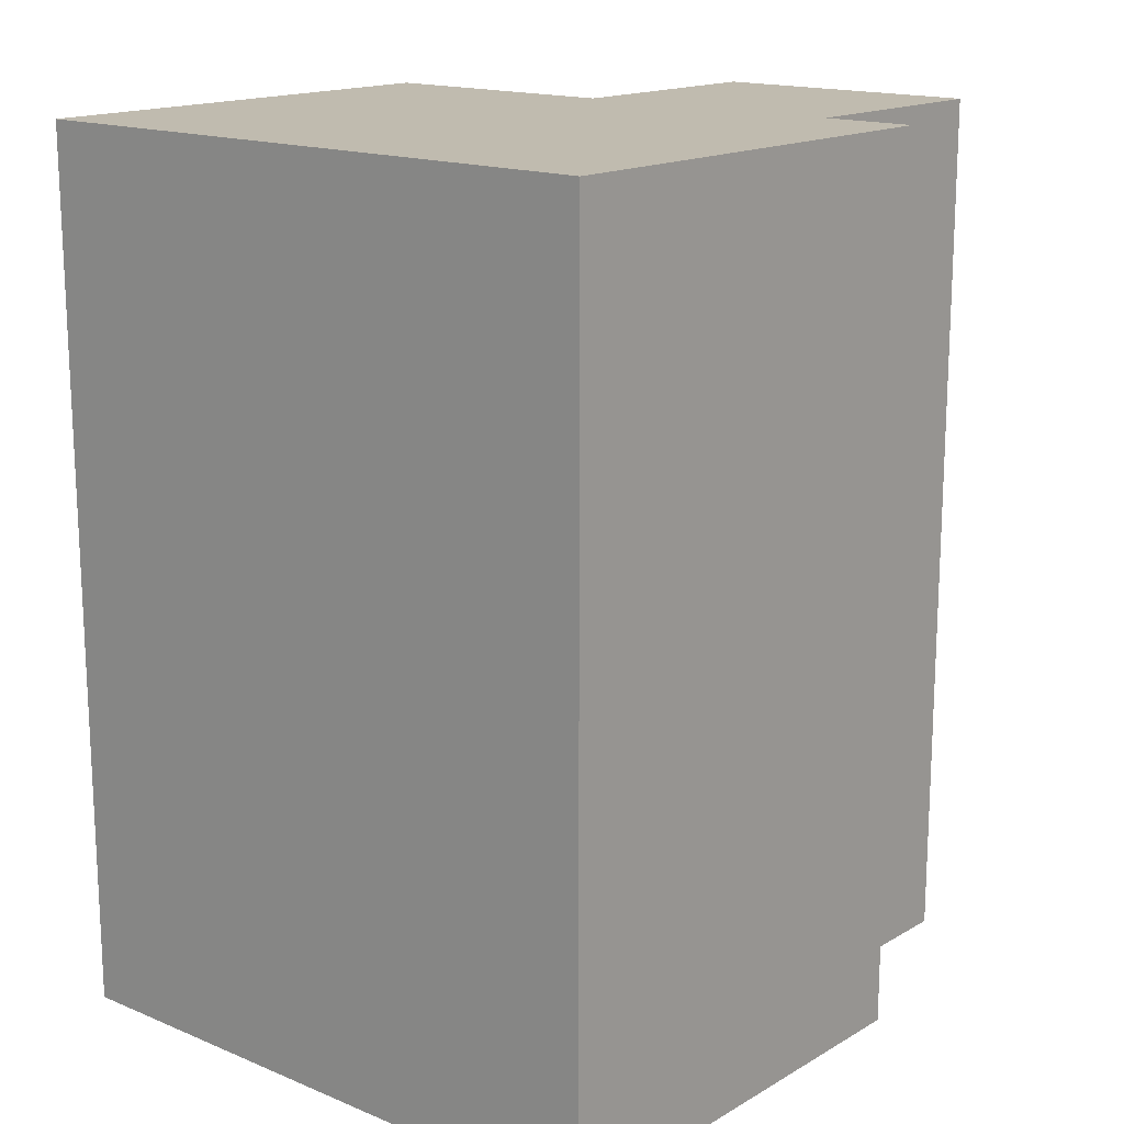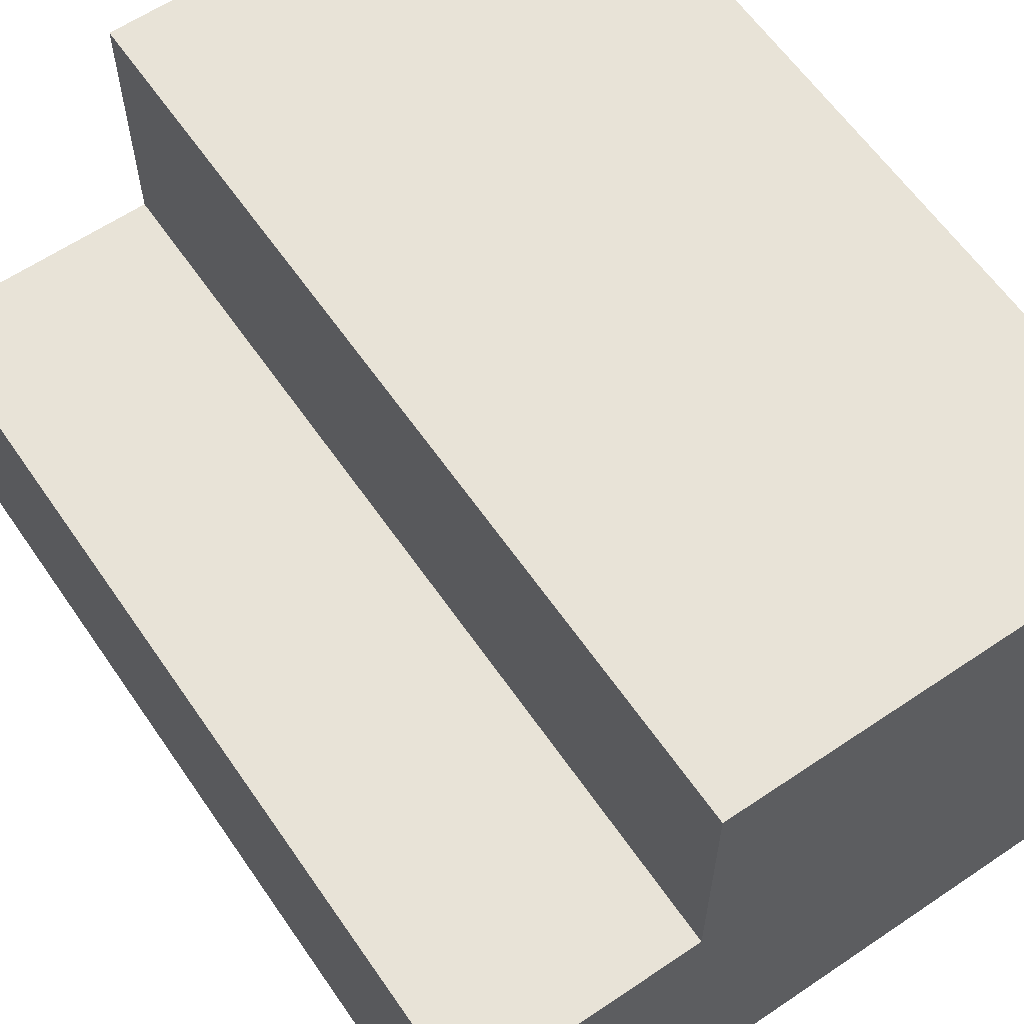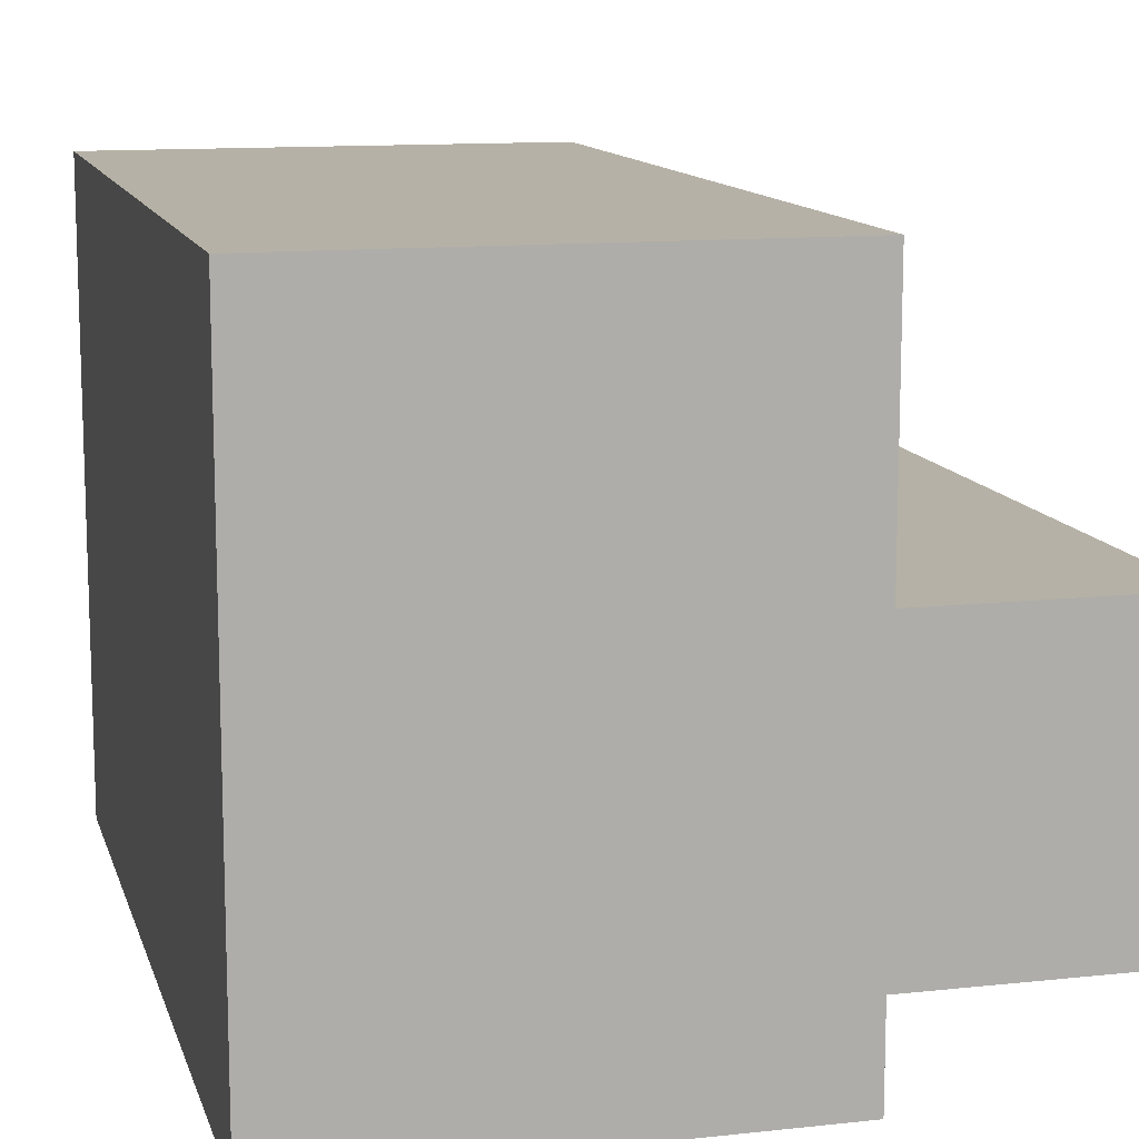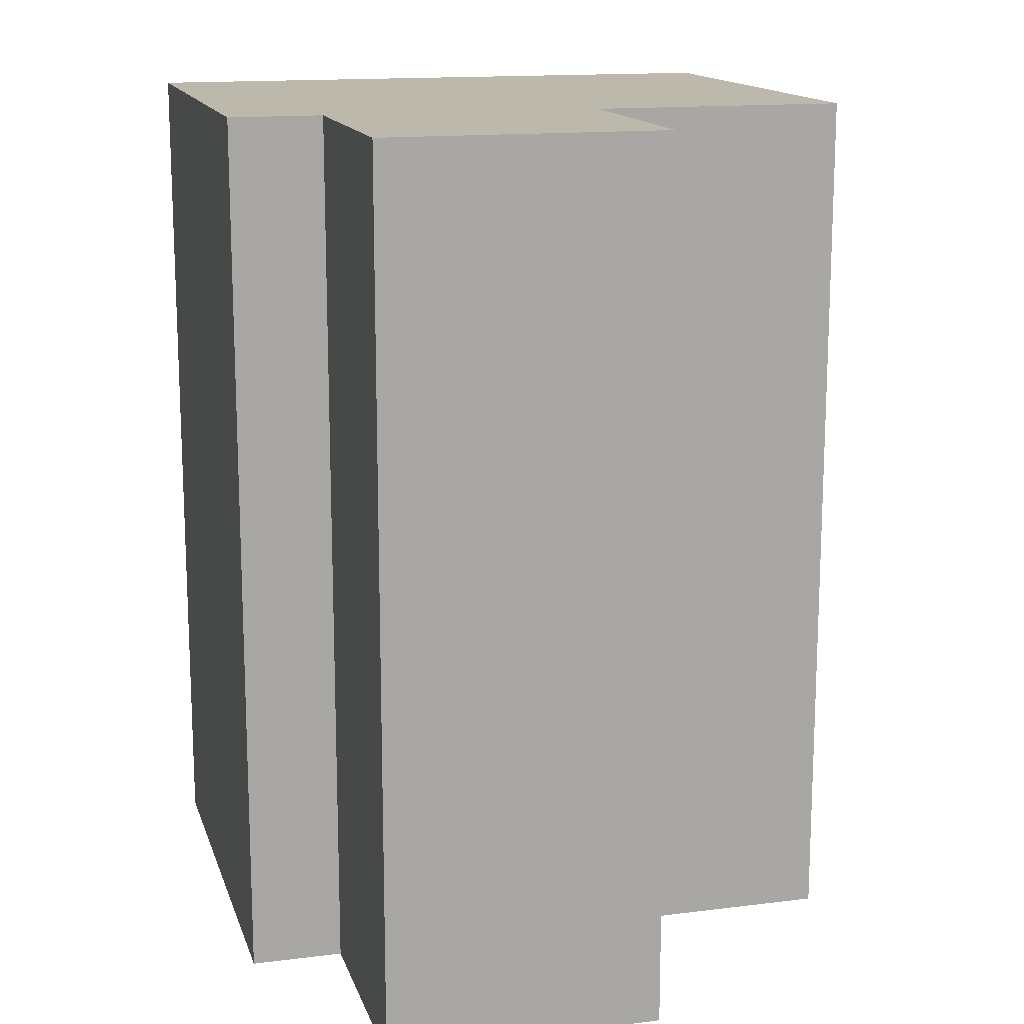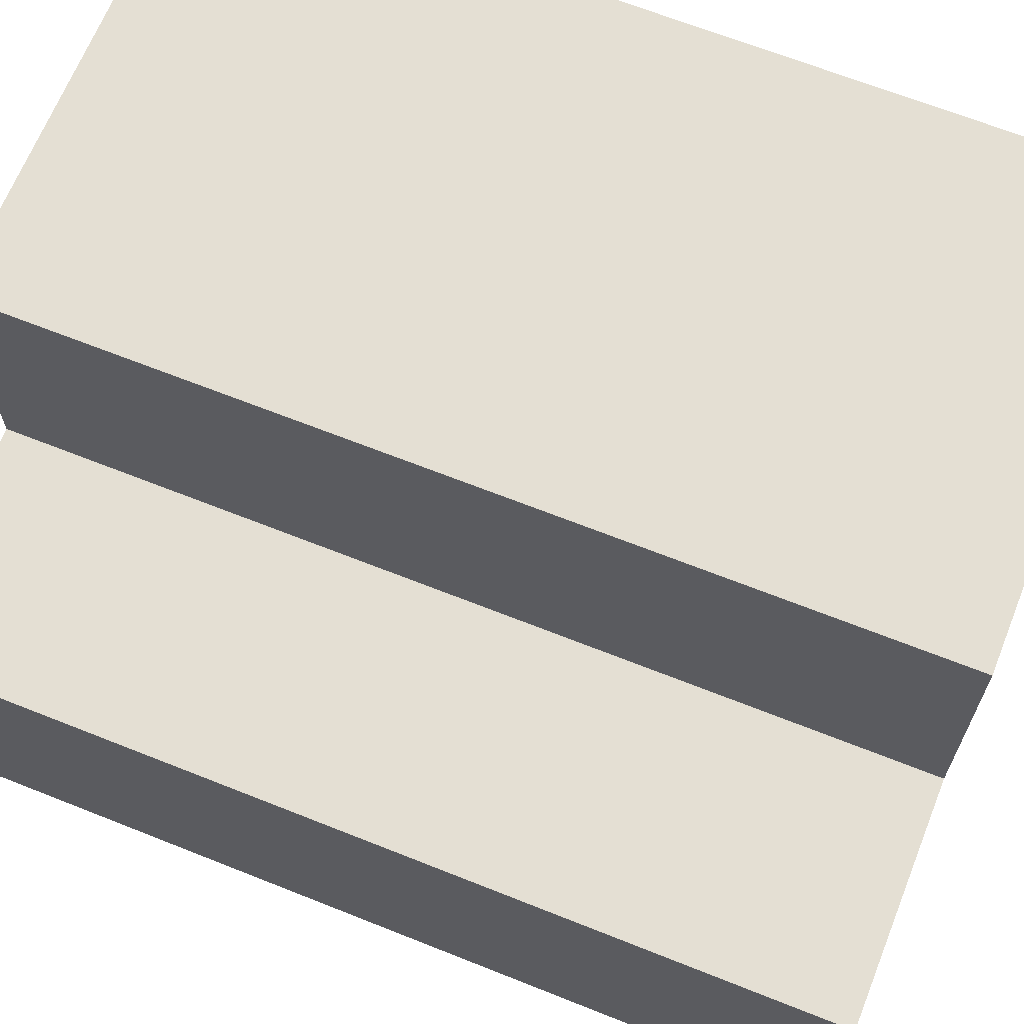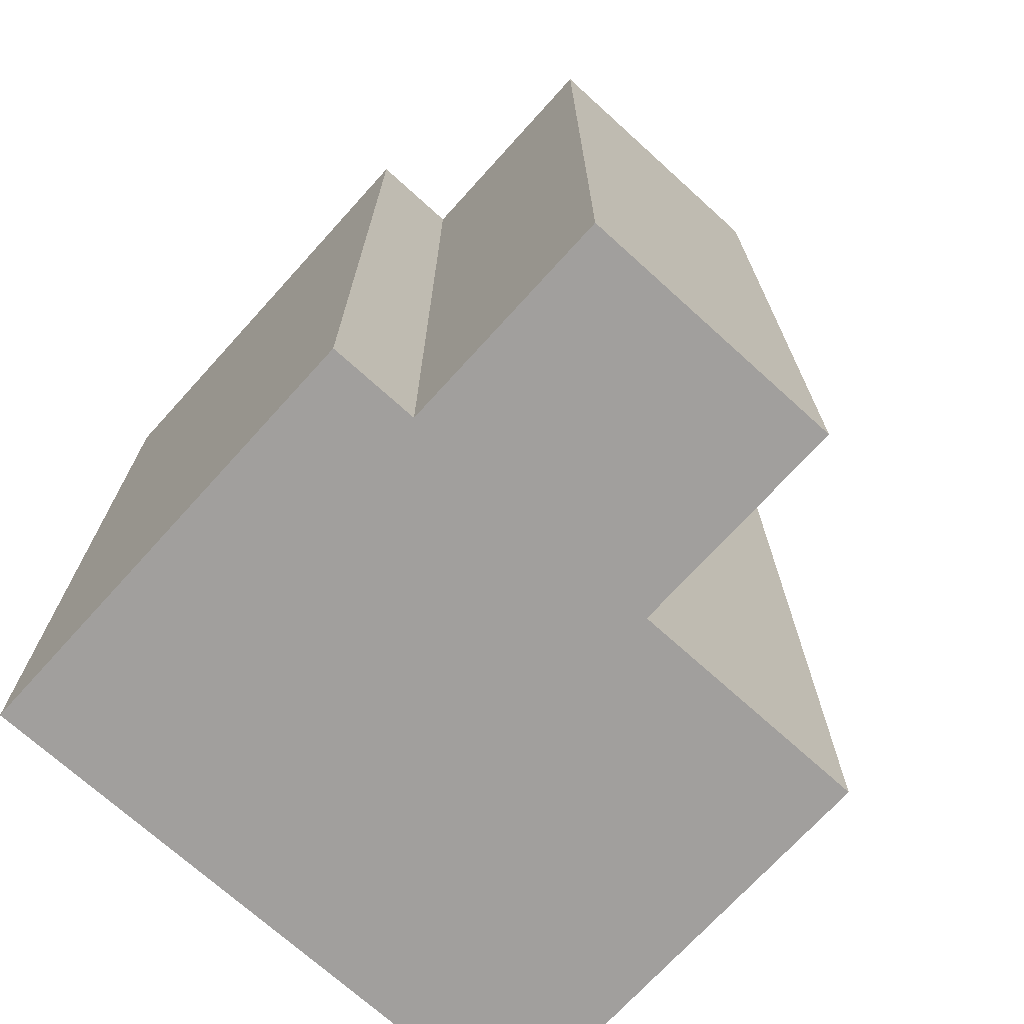
<metadata>
{"format":"obj","ext":"obj","renderer":"f3d","projection":"perspective","resolution":1024,"background":"white","views":[{"elev":16.1,"azim":-49.7,"up":"+Z"},{"elev":61.5,"azim":145.5,"up":"+Y"},{"elev":12.1,"azim":-14.5,"up":"+Y"},{"elev":14.8,"azim":74.8,"up":"+Z"},{"elev":66.6,"azim":111.8,"up":"+Y"},{"elev":-71.5,"azim":47.8,"up":"+Z"}]}
</metadata>
<code>
o MainDoorSingleFillBlock
v -0.4167 4.042 0.7913
v -0.4167 3.875 0.7913
v -0.4167 4.042 -0.792
v -0.4167 3.875 -0.792
v -0 4.042 0.7913
v -0 4.042 -0.792
v -0 4.542 0.7913
v -0 4.542 -0.792
v -0.4167 4.542 0.7913
v -0.4167 4.542 -0.792
v -0.4167 5 0.7913
v -0.4167 5 -0.792
v -1.25 5 0.7913
v -1.25 5 -0.792
v -1.25 3.875 0.7913
v -1.25 5 0.7913
v -1.25 3.875 -0.792
v -1.25 5 -0.792
f 1 2 3
f 3 2 4
f 5 1 6
f 6 1 3
f 7 5 8
f 8 5 6
f 9 7 10
f 10 7 8
f 11 9 12
f 12 9 10
f 13 11 14
f 14 11 12
f 15 16 17
f 17 16 18
f 2 15 4
f 4 15 17
f 15 2 13
f 13 2 1
f 11 13 9
f 9 13 1
f 9 1 7
f 7 1 5
f 14 12 17
f 17 12 10
f 4 17 3
f 3 17 10
f 3 10 6
f 6 10 8

</code>
